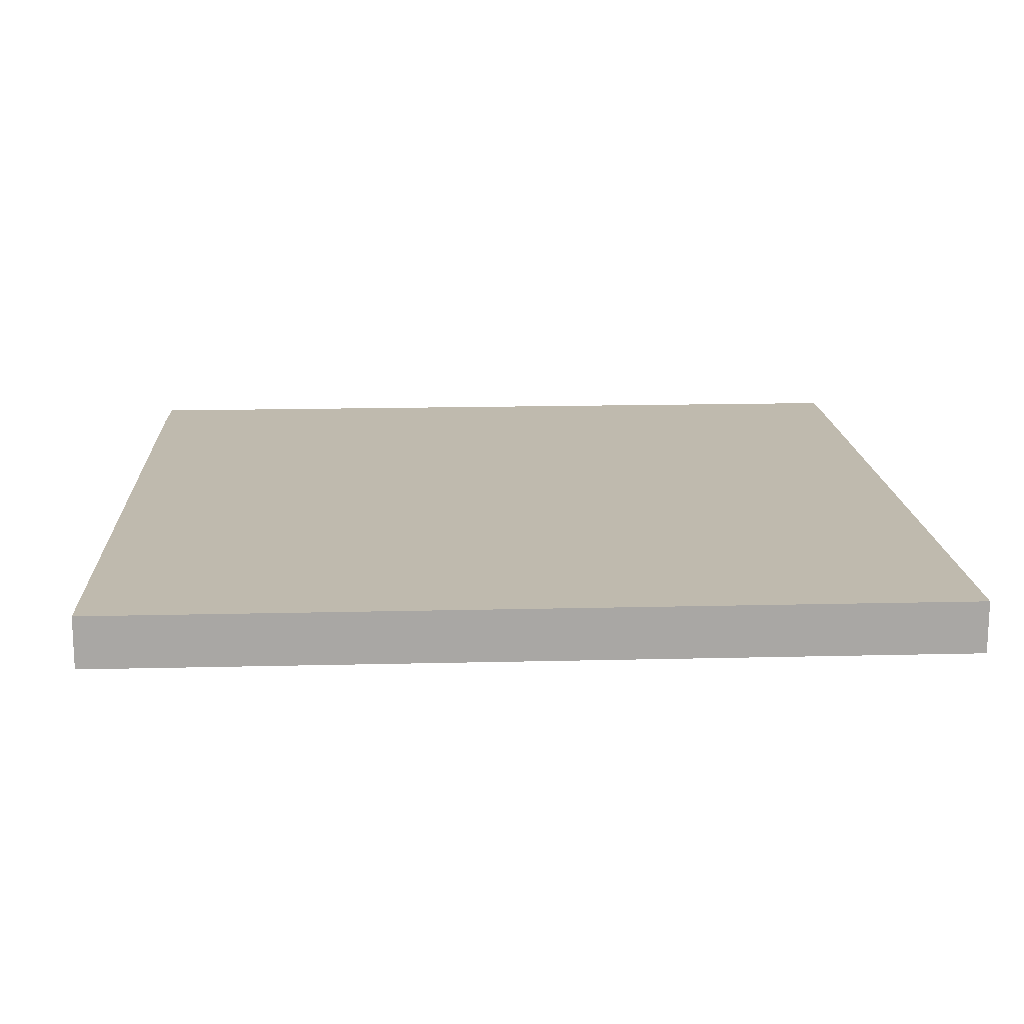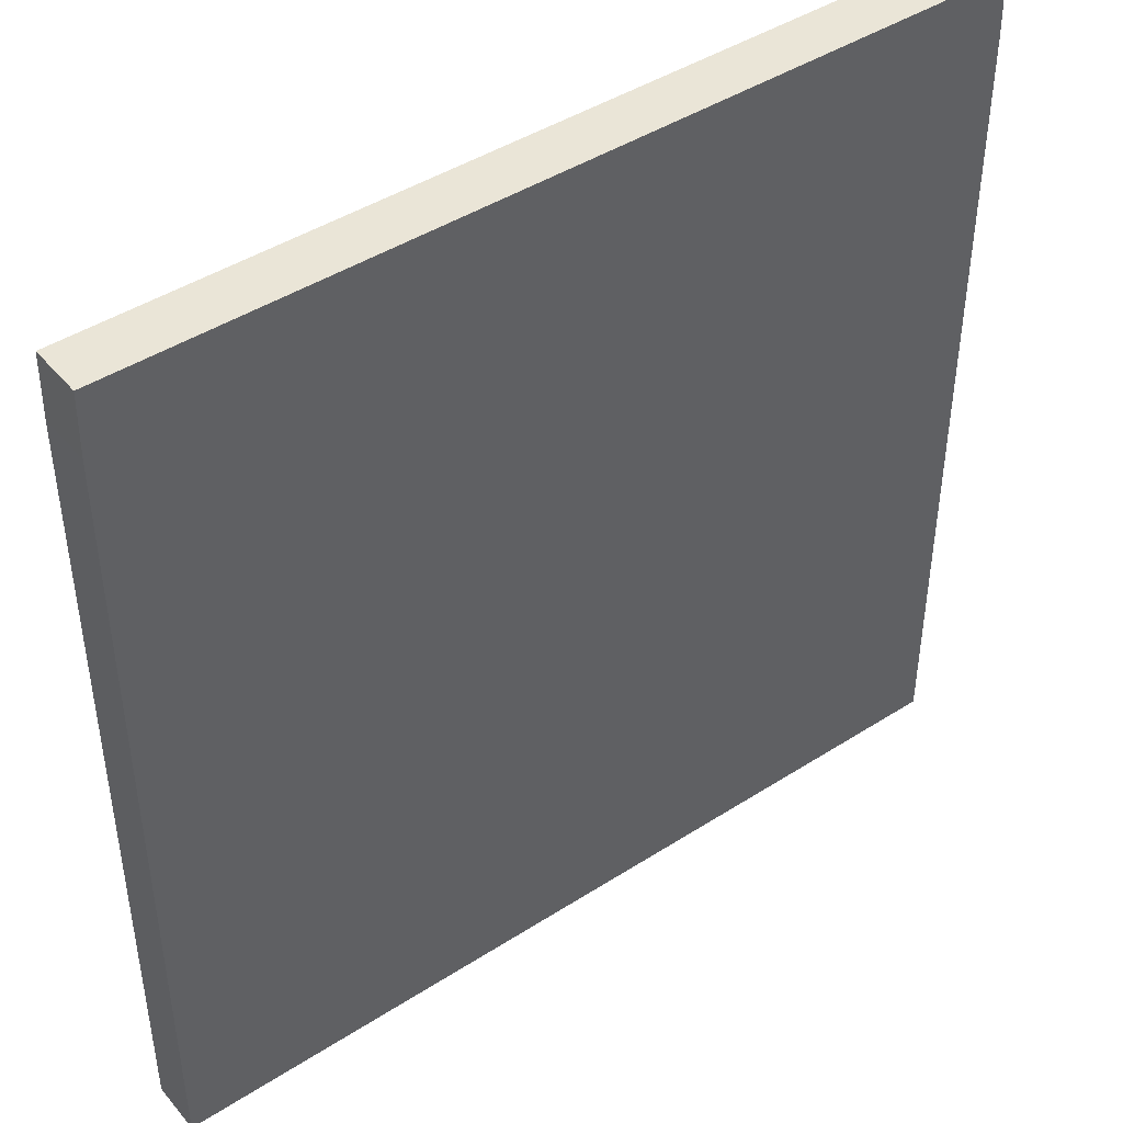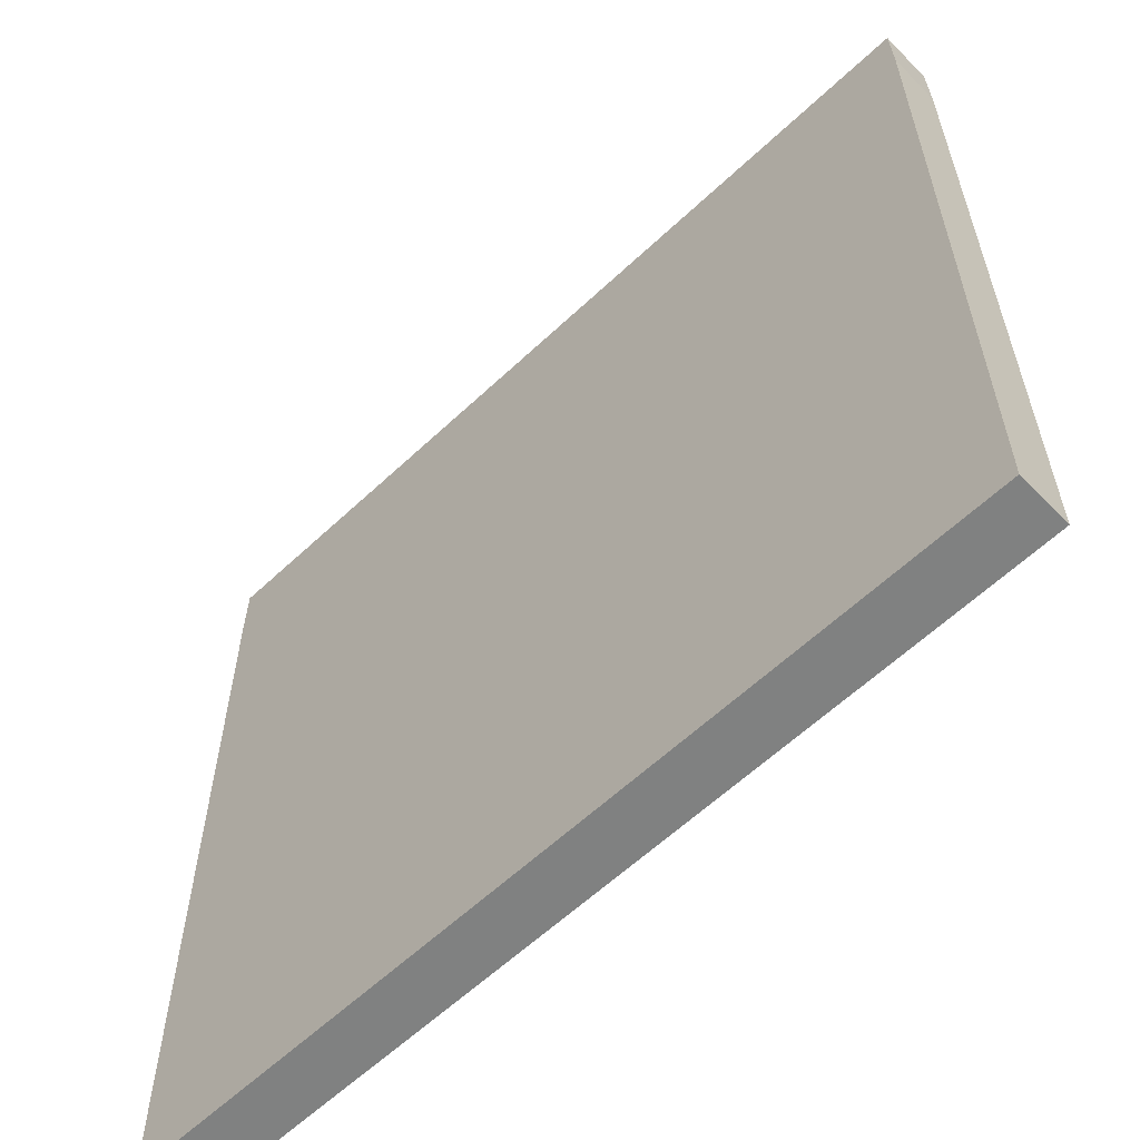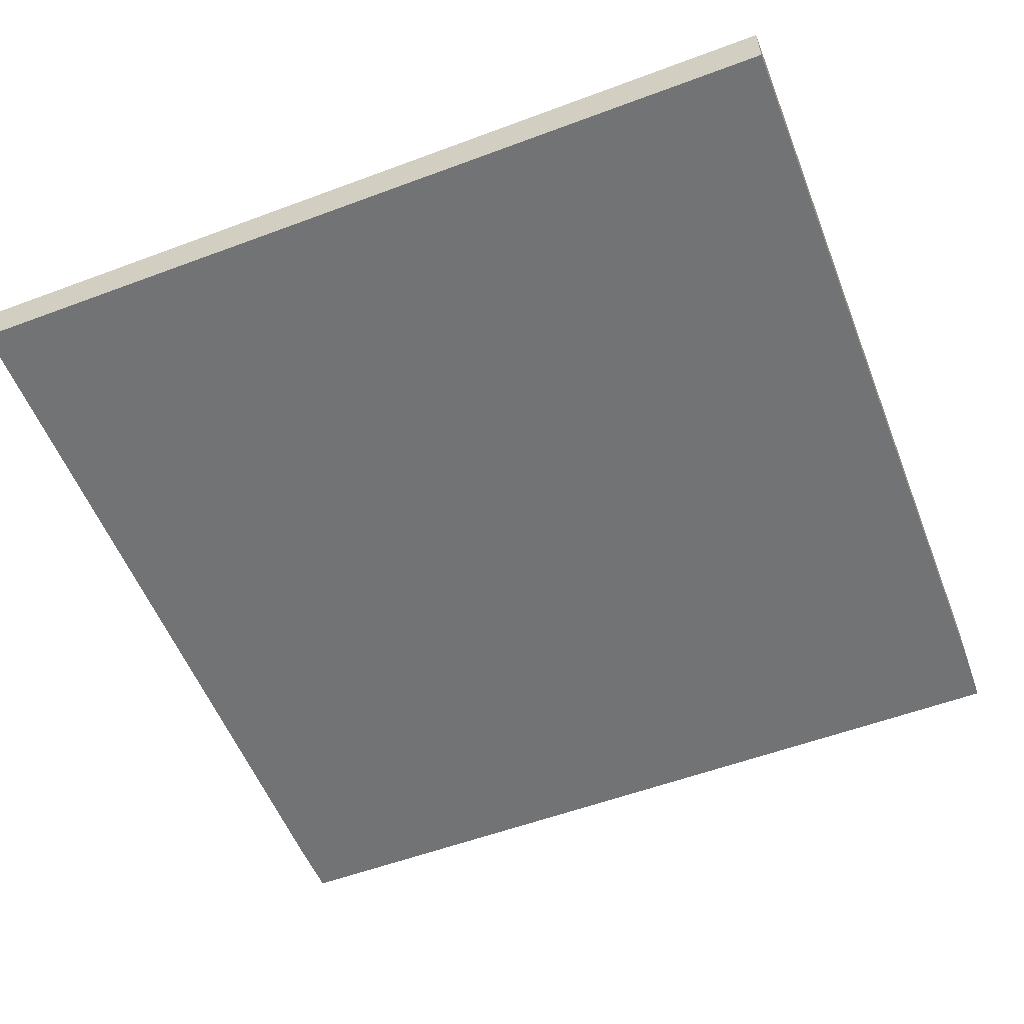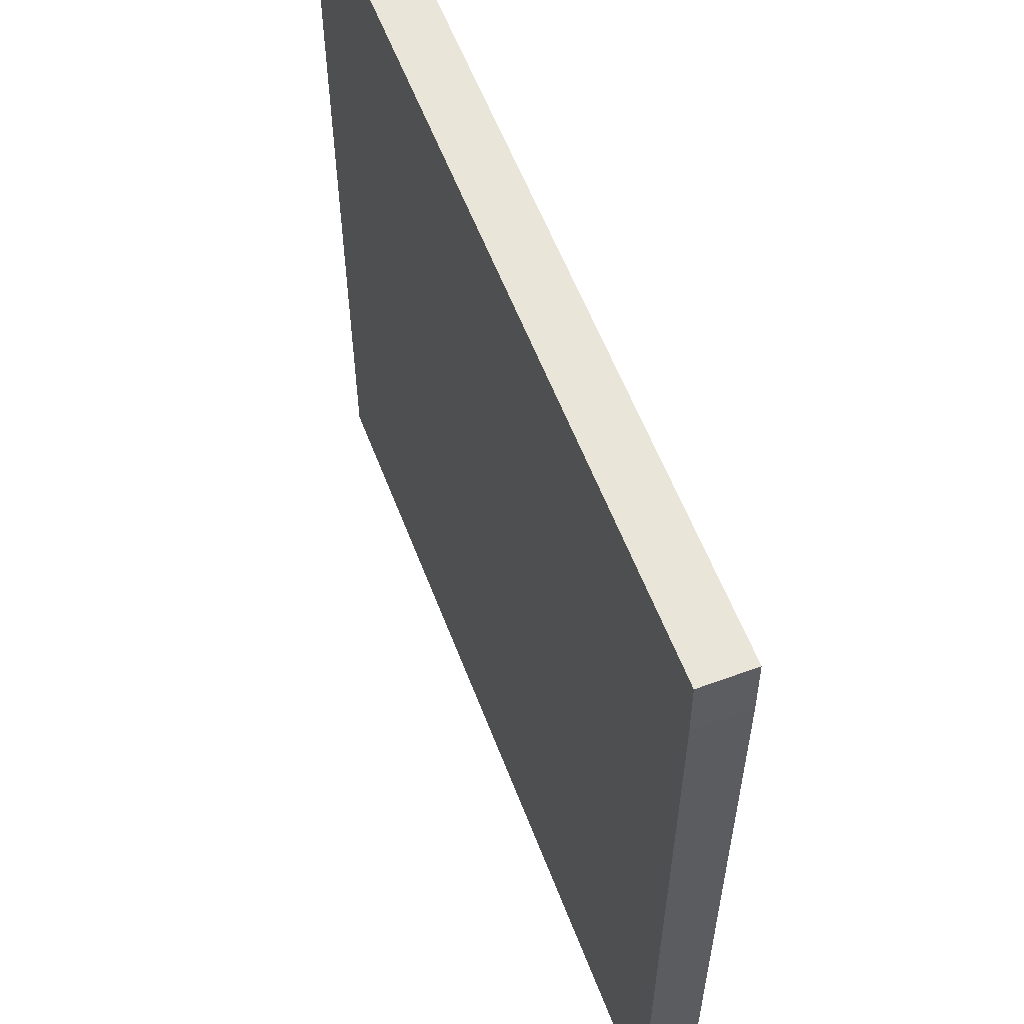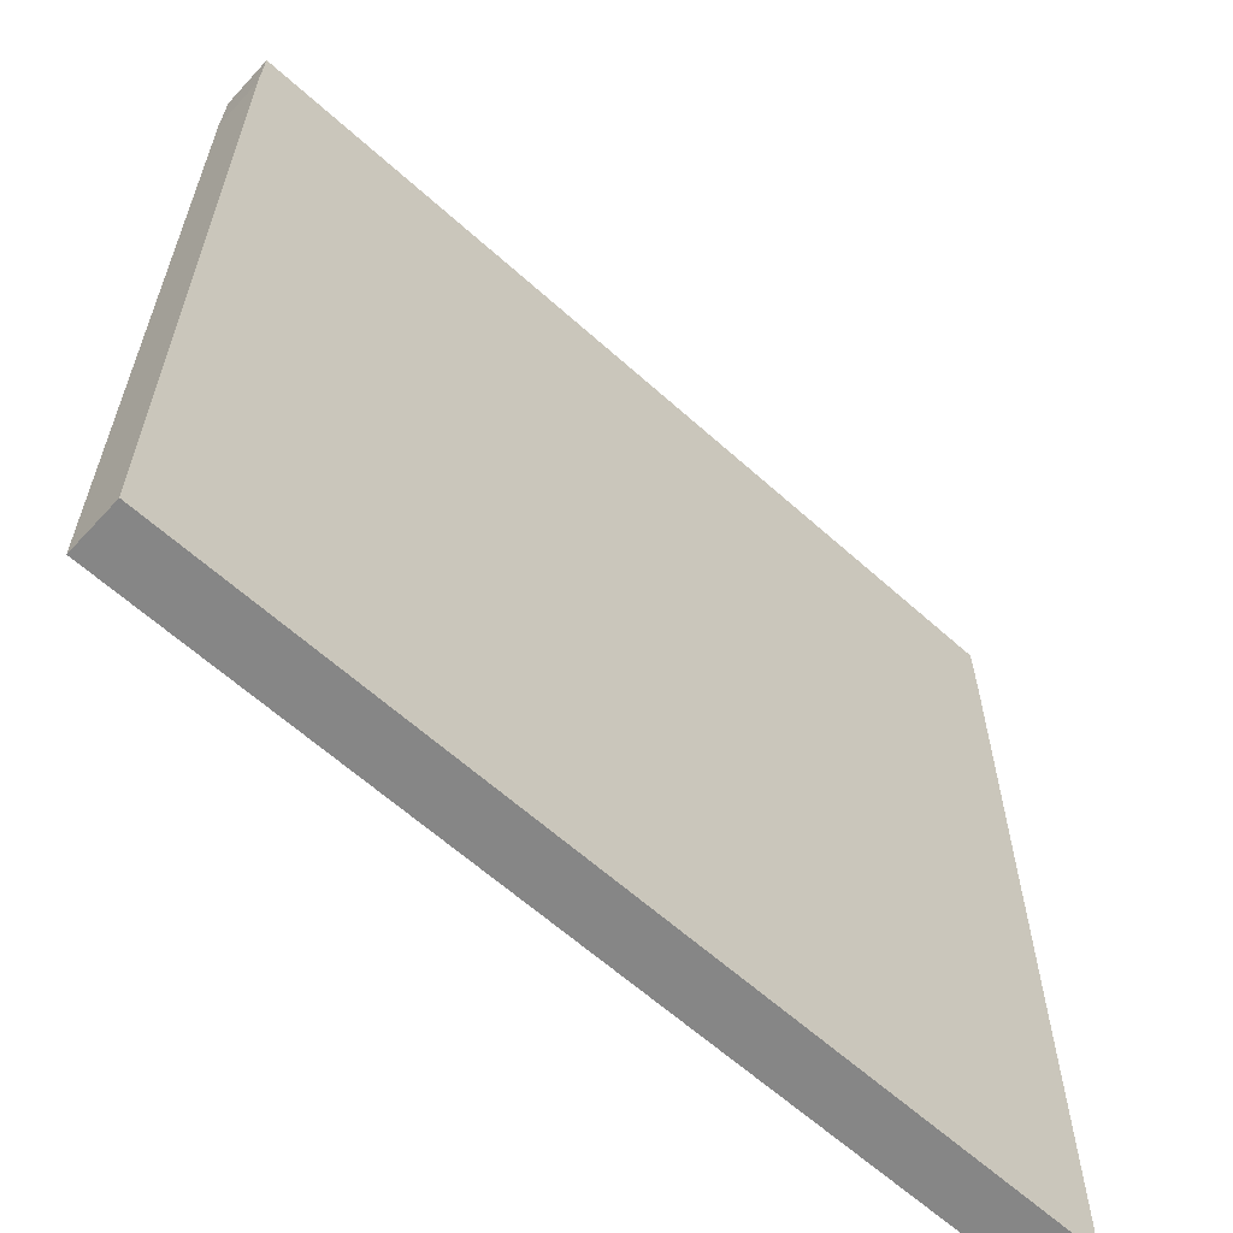
<metadata>
{"format":"obj","ext":"obj","renderer":"f3d","projection":"perspective","resolution":1024,"background":"white","views":[{"elev":15.6,"azim":177.0,"up":"+Y"},{"elev":44.2,"azim":-36.9,"up":"+Z"},{"elev":-60.3,"azim":43.9,"up":"+Z"},{"elev":-55.8,"azim":-158.6,"up":"+Y"},{"elev":58.5,"azim":69.2,"up":"+Z"},{"elev":-62.0,"azim":137.5,"up":"+Z"}]}
</metadata>
<code>
o Street_Water_Cube.036
v 1 -0.1 -1
v 1 -0.02909 -1
v 0.9967 -0.1 1
v 0.9967 -0.02909 1
v 1 -0.02909 0.6429
v 1 -0.02909 0.8571
v 1 -0.1 0.8571
v 1 -0.1 0.6429
v 1 0.02091 0.8571
v 1 0.02091 0.6429
v 0.9967 0.02091 1
v 1 0.02091 -1
v -1 -0.1 -1
v -1 -0.02909 -1
v -0.9967 -0.1 1
v -0.9967 -0.02909 1
v -1 -0.02909 0.6429
v -1 -0.02909 0.8571
v -1 -0.1 0.8571
v -1 -0.1 0.6429
v -1 0.02091 0.8571
v -1 0.02091 0.6429
v -0.9967 0.02091 1
v -1 0.02091 -1
f 5 7 8
f 6 3 7
f 5 9 6
f 1 20 13
f 2 10 5
f 5 1 2
f 6 11 4
f 23 18 16
f 16 11 23
f 17 19 18
f 2 24 12
f 18 15 16
f 21 17 18
f 14 1 13
f 20 7 19
f 12 24 22
f 24 17 22
f 13 17 14
f 15 7 3
f 4 15 3
f 5 6 7
f 6 4 3
f 5 10 9
f 1 8 20
f 2 12 10
f 5 8 1
f 6 9 11
f 23 21 18
f 16 4 11
f 17 20 19
f 2 14 24
f 18 19 15
f 21 22 17
f 14 2 1
f 20 8 7
f 22 21 9
f 21 23 9
f 23 11 9
f 9 10 22
f 10 12 22
f 24 14 17
f 13 20 17
f 15 19 7
f 4 16 15

</code>
